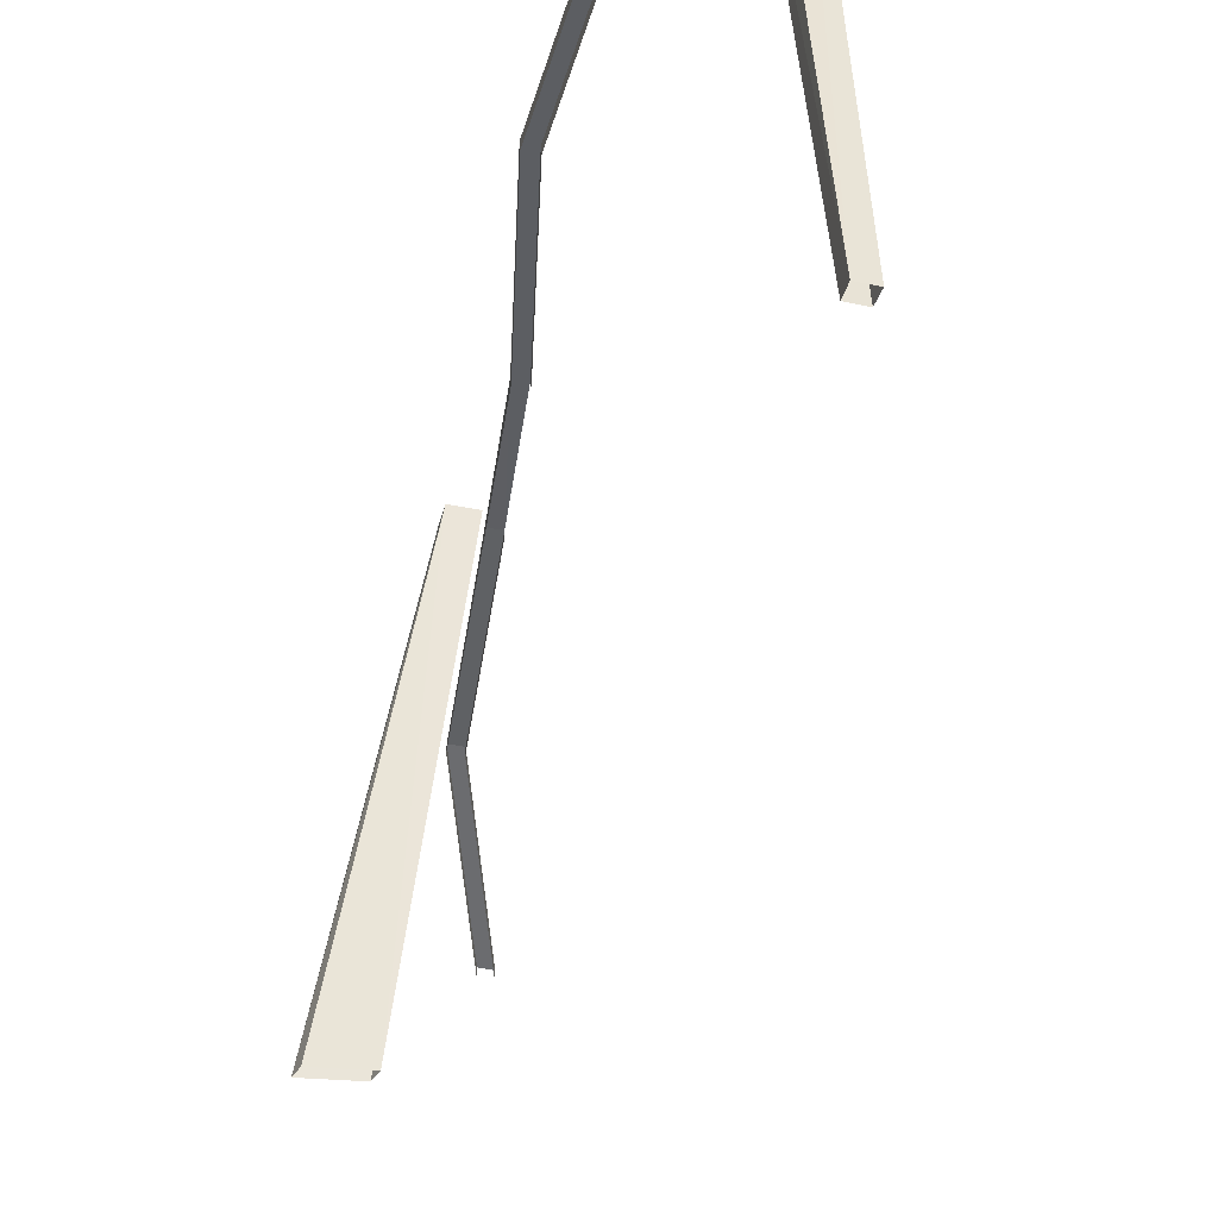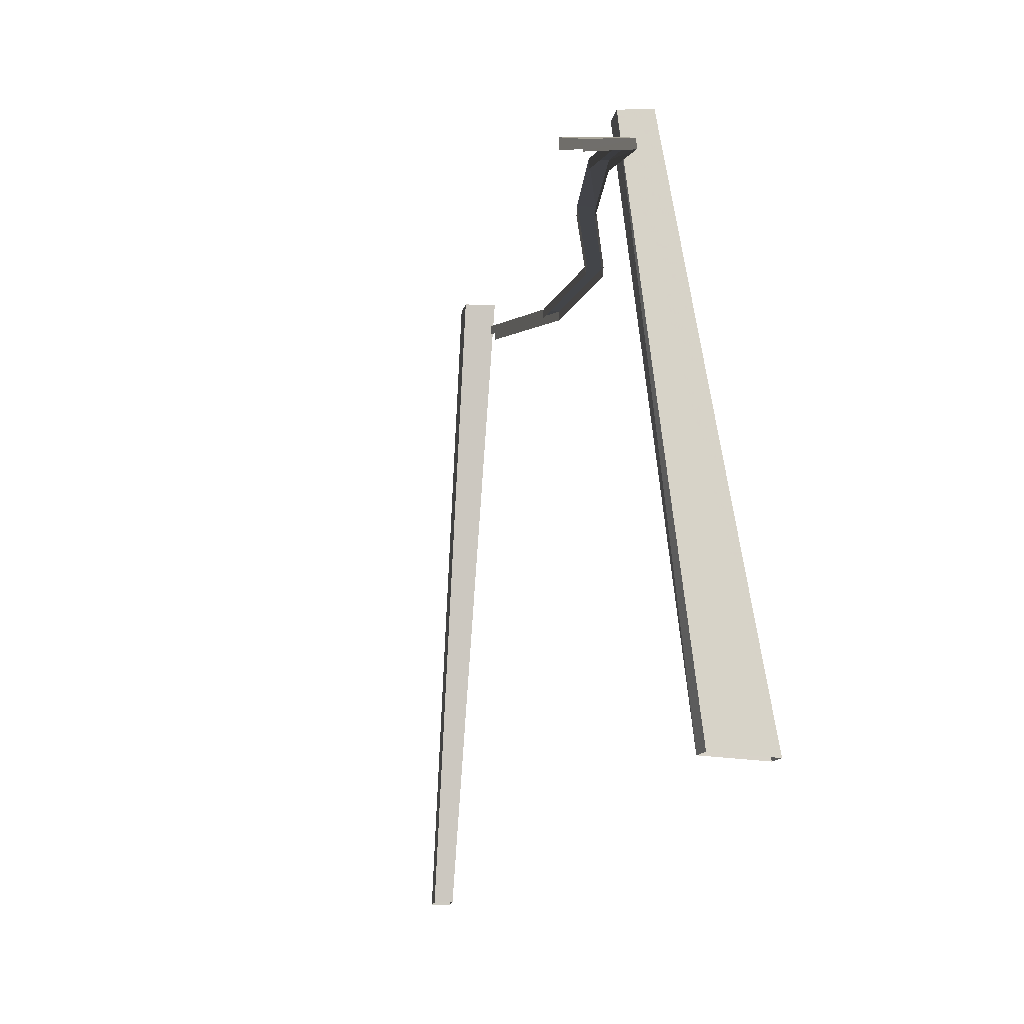
<metadata>
{"format":"obj","ext":"obj","renderer":"f3d","projection":"perspective","resolution":1024,"background":"white","views":[{"elev":-38.3,"azim":155.9,"up":"+Y"},{"elev":-8.5,"azim":-18.5,"up":"+Y"}]}
</metadata>
<code>
g polySurface808
v -31.25 536.1 -1318
v -137.8 526.3 -859.2
v -64.15 538.3 -1320
v -105 524.1 -857.1
v -323.8 518.9 -388.2
v -290.9 516.7 -386.1
v -425.3 510.2 -46.86
v -393.1 509 -40.13
v -139 508.1 -860.5
v -323.8 518.9 -388.2
v -324.9 500.7 -389.5
v -137.8 526.3 -859.2
v -65.26 520.1 -1321
v -64.15 538.3 -1320
v -393.7 490.9 -39.69
v -290.9 516.7 -386.1
v -292 498.6 -387.3
v -393.1 509 -40.13
v -105 524.1 -857.1
v -106.1 506 -858.3
v -31.25 536.1 -1318
v -32.37 518 -1319
v -9.534 588.5 -1794
v -64.15 538.3 -1320
v -42.44 590.6 -1796
v -31.25 536.1 -1318
v -43.56 572.5 -1797
v -64.15 538.3 -1320
v -65.26 520.1 -1321
v -42.44 590.6 -1796
v -32.37 518 -1319
v -9.534 588.5 -1794
v -10.65 570.4 -1795
v -31.25 536.1 -1318
v -80.31 -624.3 -1878
v -91.72 621.2 -1772
v -118.6 -625 -1885
v -31.09 621.6 -1762
v -41.02 625 -1701
v -124.3 -621.5 -1847
v -101.9 624.6 -1712
v -87.12 -620.7 -1841
v -91.72 621.2 -1772
v -124.3 -621.5 -1847
v -118.6 -625 -1885
v -101.9 624.6 -1712
v -41.02 625 -1701
v -80.31 -624.3 -1878
v -87.12 -620.7 -1841
v -31.09 621.6 -1762
v -31.09 621.6 -1762
v -101.9 624.6 -1712
v -91.72 621.2 -1772
v -41.02 625 -1701
v -183.8 -469.4 154.3
v -339.2 569.2 -2.005
v -184.8 -472 115.4
v -351.2 572.5 58.17
v -410.9 569.7 45.46
v -301.4 -463.4 92.28
v -398.8 566.5 -15.03
v -300 -460.8 129.7
v -339.2 569.2 -2.005
v -301.4 -463.4 92.28
v -184.8 -472 115.4
v -398.8 566.5 -15.03
v -410.9 569.7 45.46
v -183.8 -469.4 154.3
v -300 -460.8 129.7
v -351.2 572.5 58.17
v -351.2 572.5 58.17
v -398.8 566.5 -15.03
v -339.2 569.2 -2.005
v -410.9 569.7 45.46
v -787.8 295.1 843.2
v -517.3 422.4 417
v -755 294.7 847.2
v -550.1 422.8 412.9
v -393.1 509 -40.13
v -425.3 510.2 -46.86
v -517.8 404.4 419.4
v -393.1 509 -40.13
v -393.7 490.9 -39.69
v -517.3 422.4 417
v -755.6 276.7 849.7
v -755 294.7 847.2
v -425.8 492.2 -44.45
v -550.1 422.8 412.9
v -550.6 404.7 415.3
v -425.3 510.2 -46.86
v -787.8 295.1 843.2
v -788.3 277.1 845.6
g polySurface808_0
f 3 2 1
f 2 4 1
f 2 5 4
f 5 6 4
f 5 7 6
f 7 8 6
f 11 10 9
f 10 12 9
f 9 12 13
f 12 14 13
f 17 16 15
f 16 18 15
f 19 16 17
f 20 19 17
f 21 19 20
f 22 21 20
f 25 24 23
f 24 26 23
f 29 28 27
f 28 30 27
f 33 32 31
f 32 34 31
f 37 36 35
f 36 38 35
f 41 40 39
f 40 42 39
f 45 44 43
f 44 46 43
f 49 48 47
f 48 50 47
f 53 52 51
f 52 54 51
f 57 56 55
f 56 58 55
f 61 60 59
f 60 62 59
f 65 64 63
f 64 66 63
f 69 68 67
f 68 70 67
f 73 72 71
f 72 74 71
f 77 76 75
f 76 78 75
f 76 79 78
f 79 80 78
f 83 82 81
f 82 84 81
f 81 84 85
f 84 86 85
f 89 88 87
f 88 90 87
f 91 88 89
f 92 91 89

</code>
